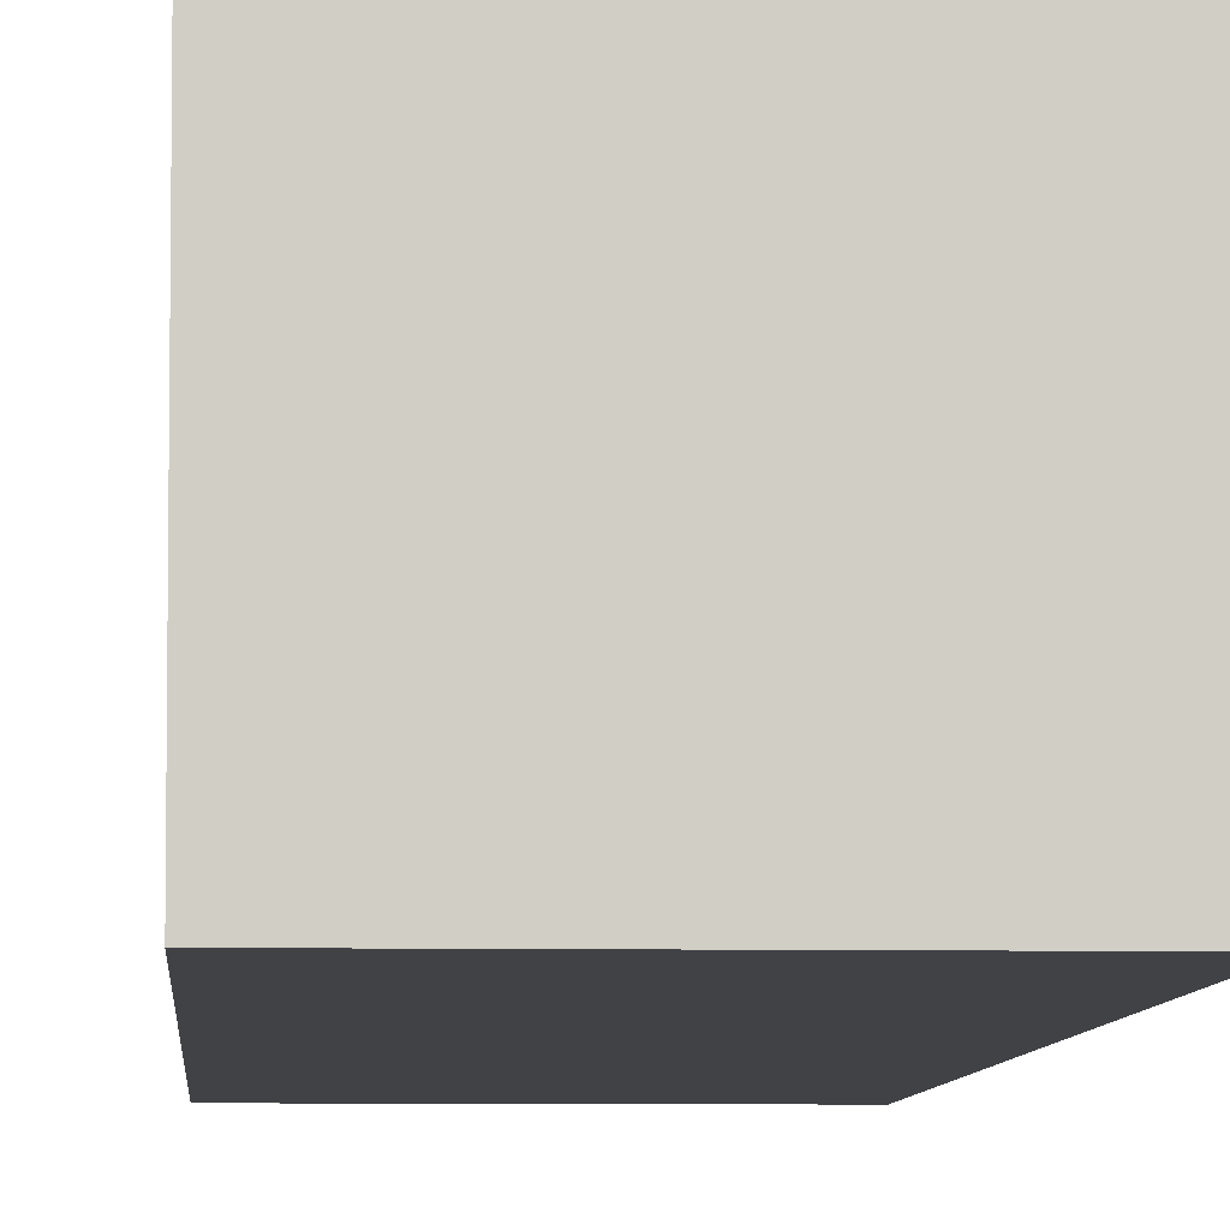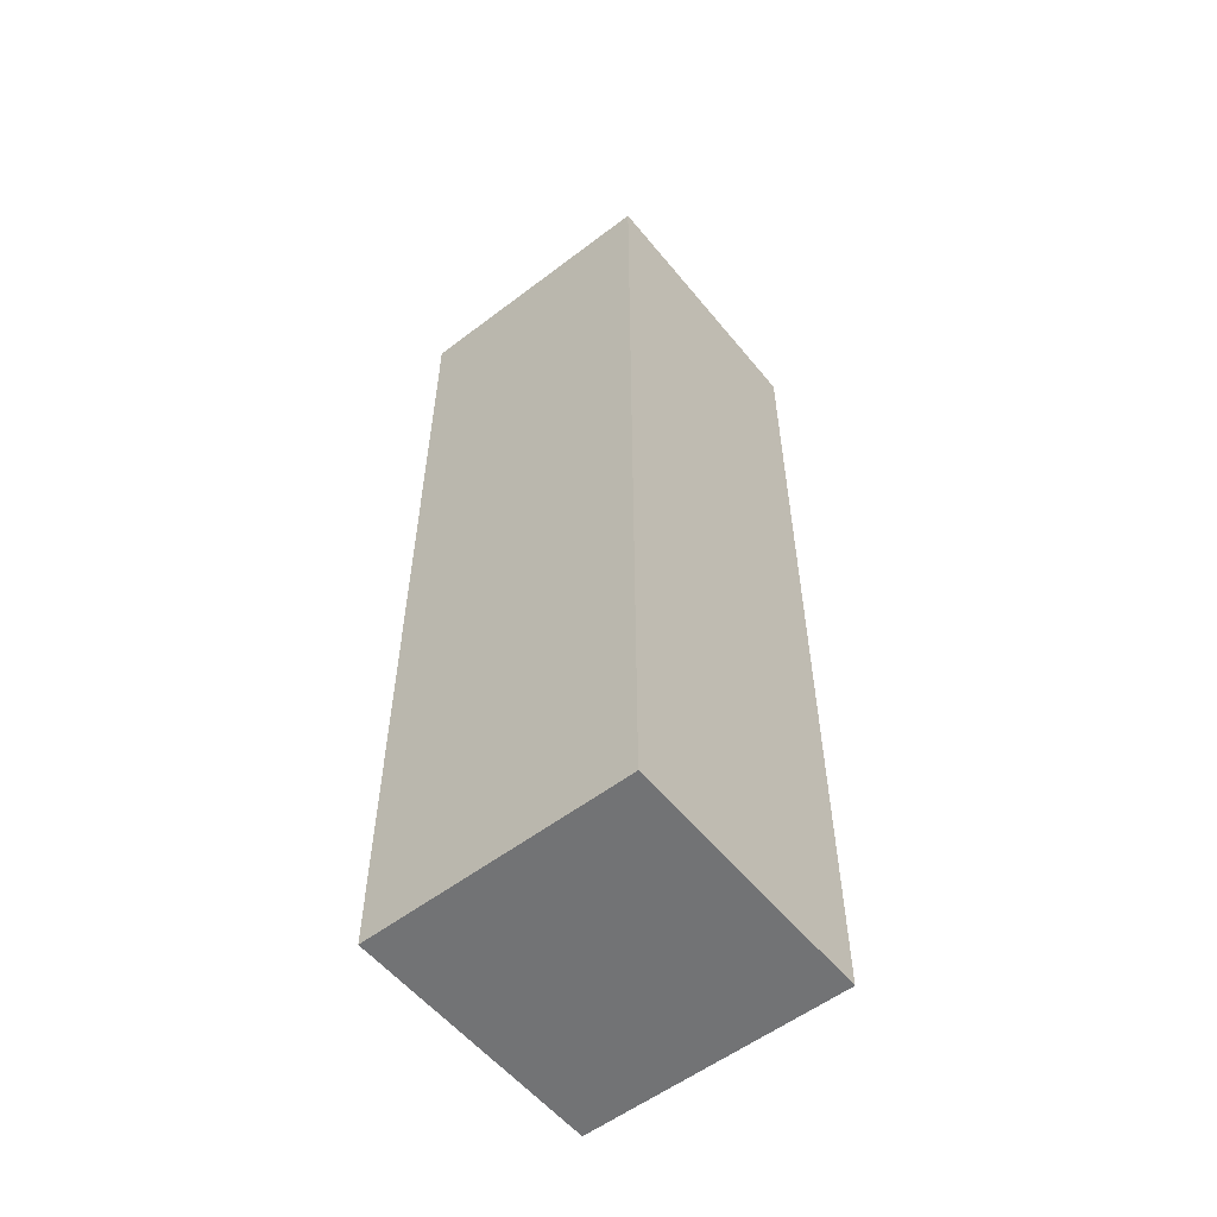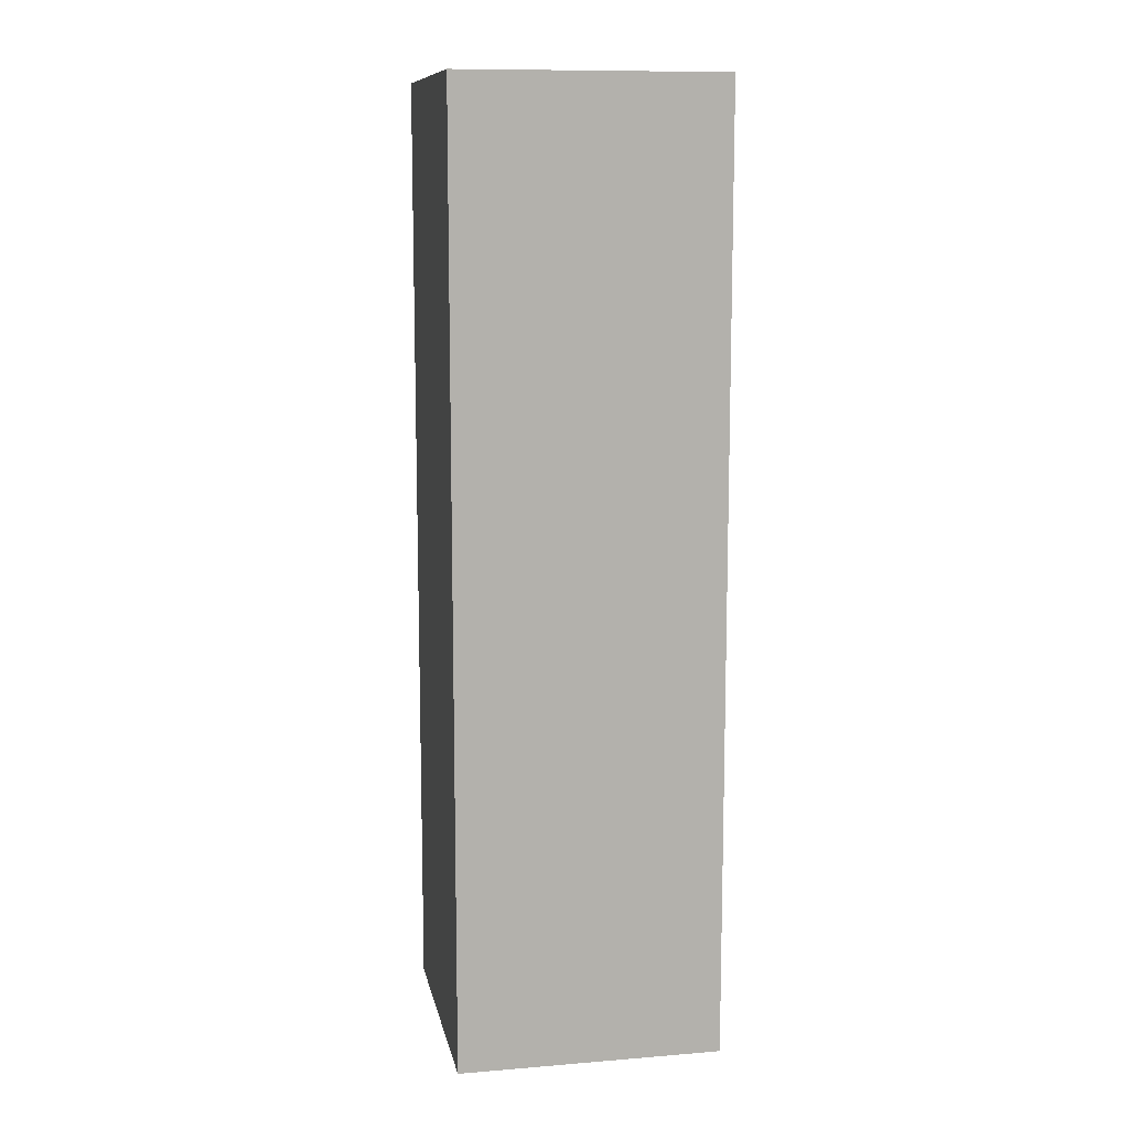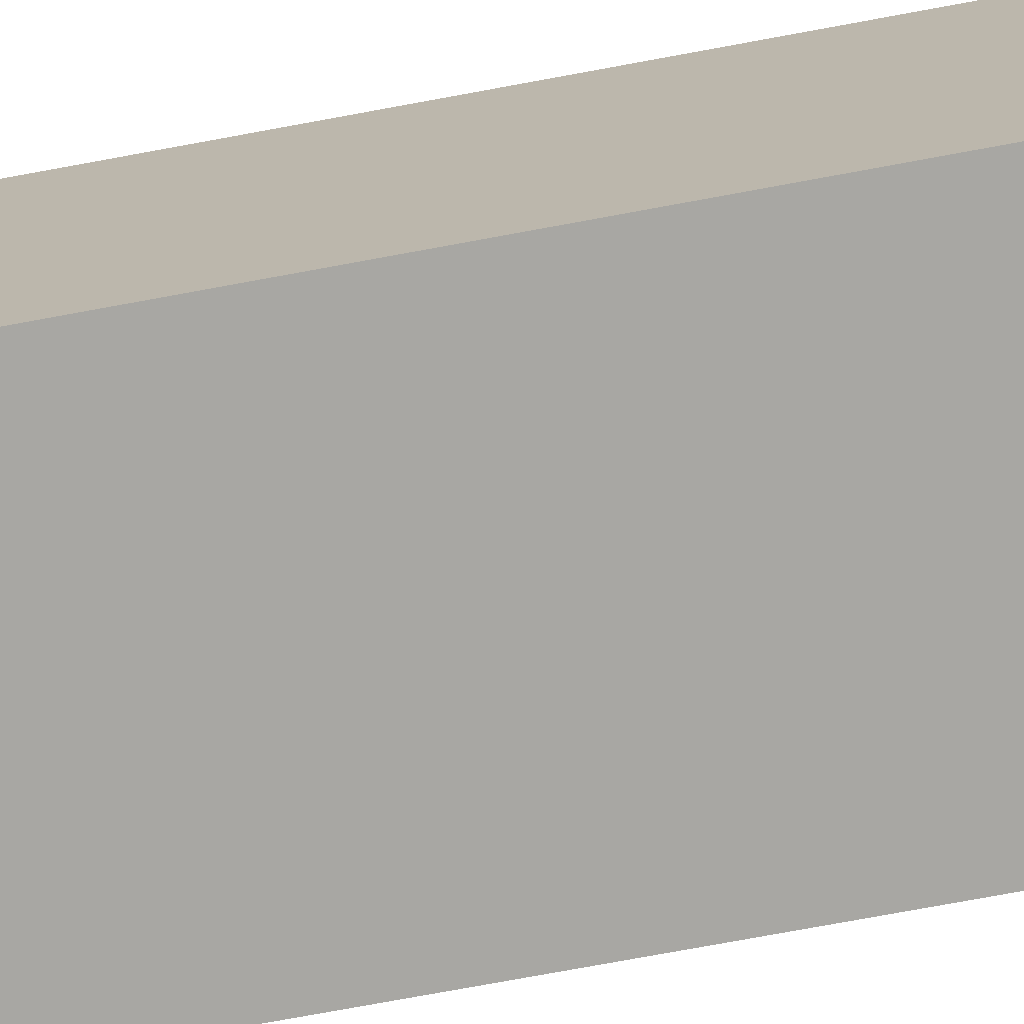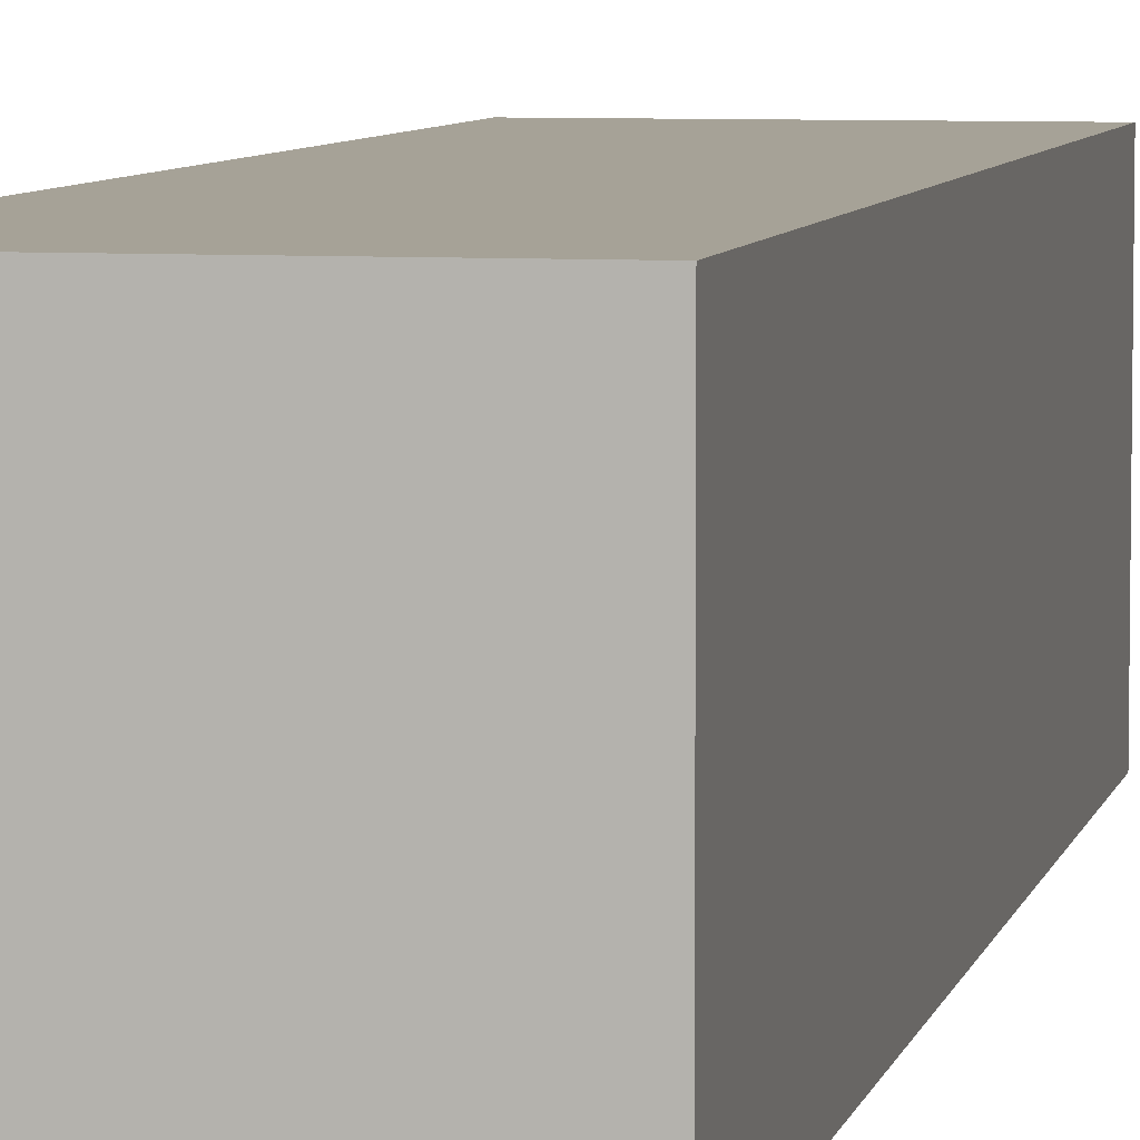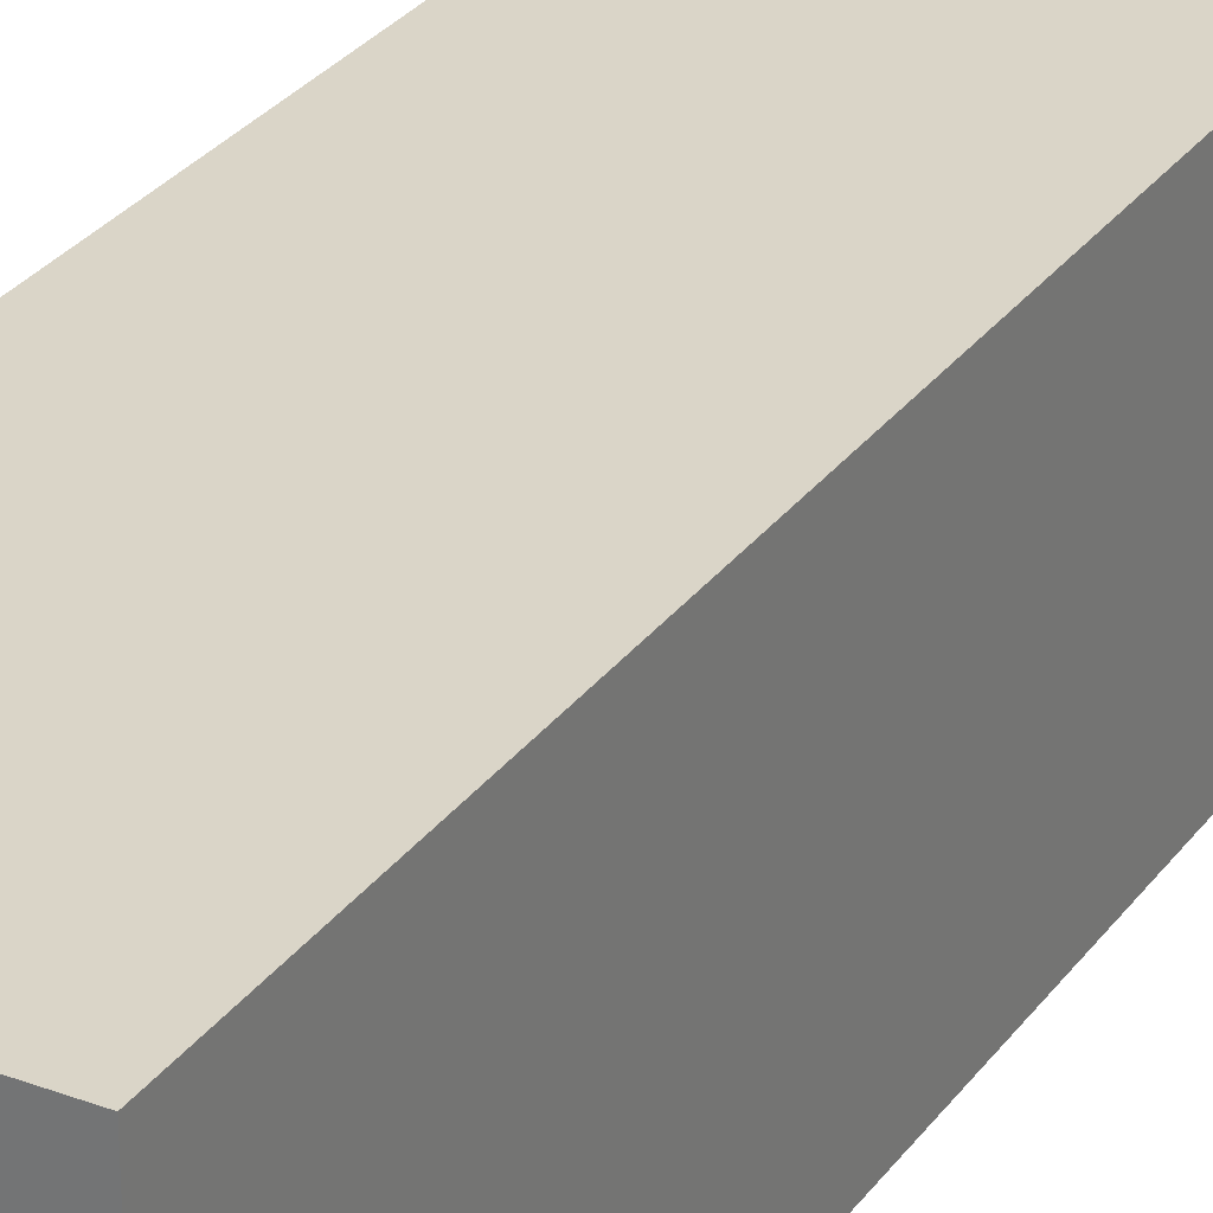
<metadata>
{"format":"obj","ext":"obj","renderer":"f3d","projection":"perspective","resolution":1024,"background":"white","views":[{"elev":-6.5,"azim":176.6,"up":"+Z"},{"elev":-55.9,"azim":128.6,"up":"+Y"},{"elev":11.0,"azim":168.8,"up":"+Y"},{"elev":-74.5,"azim":100.5,"up":"+Z"},{"elev":6.4,"azim":-168.1,"up":"+Z"},{"elev":29.2,"azim":-151.0,"up":"+Z"}]}
</metadata>
<code>
g default
v -0.375 -1.25 0.375
v 0.375 -1.25 0.375
v -0.375 1.45 0.375
v 0.375 1.45 0.375
v -0.375 1.45 -0.375
v 0.375 1.45 -0.375
v -0.375 -1.25 -0.375
v 0.375 -1.25 -0.375
g pCube18
f 1 2 4 3
f 3 4 6 5
f 5 6 8 7
f 7 8 2 1
f 2 8 6 4
f 7 1 3 5

</code>
